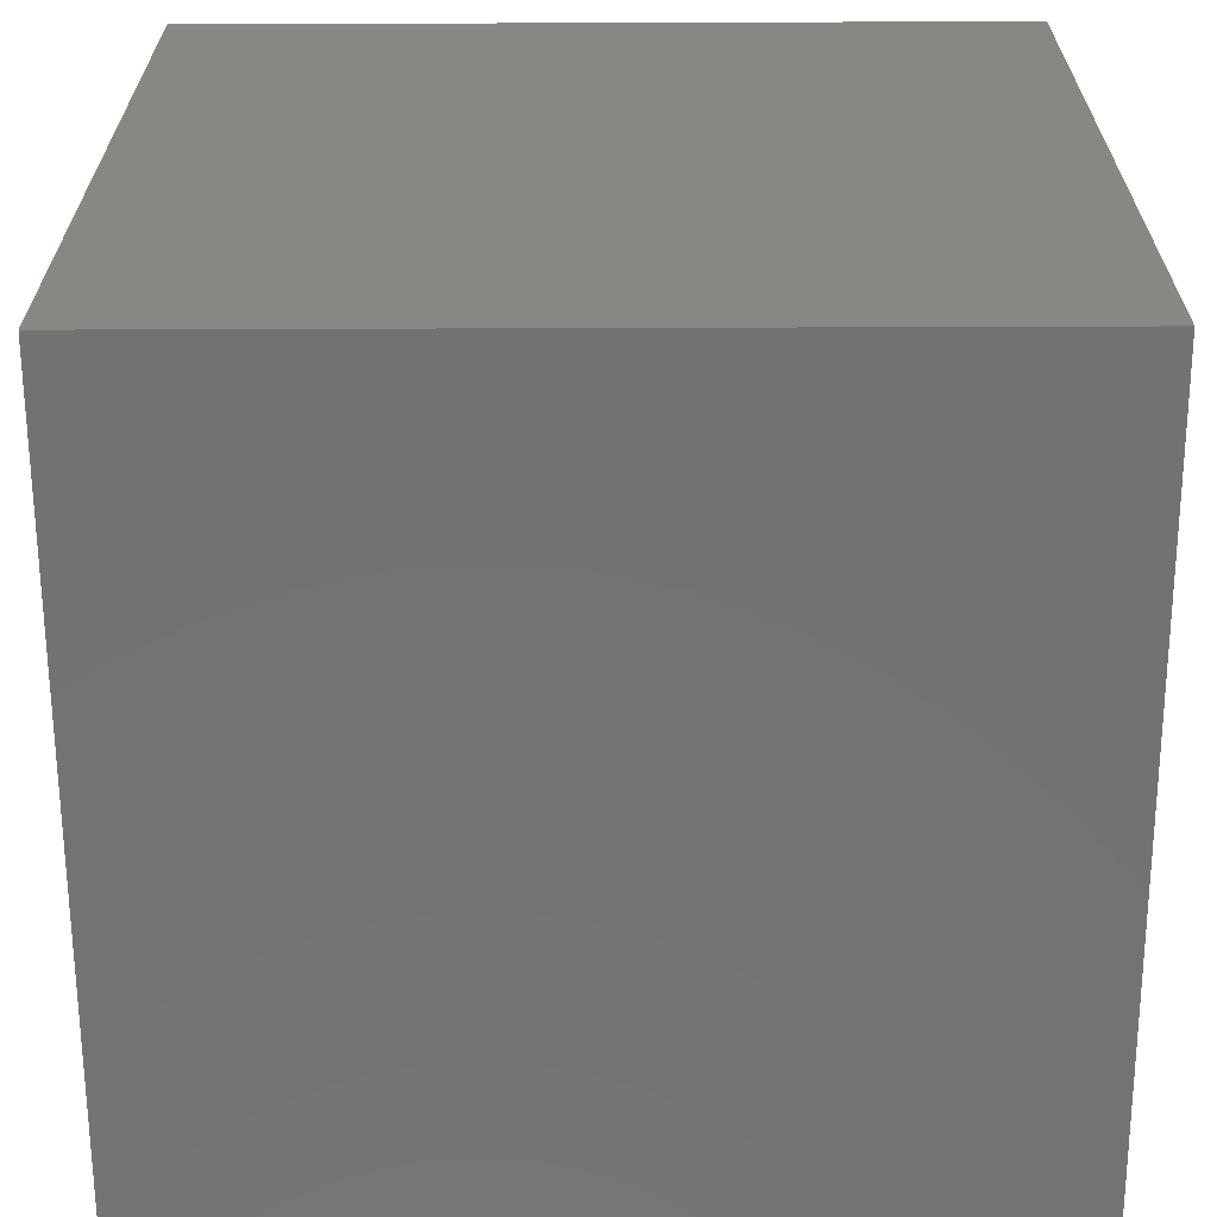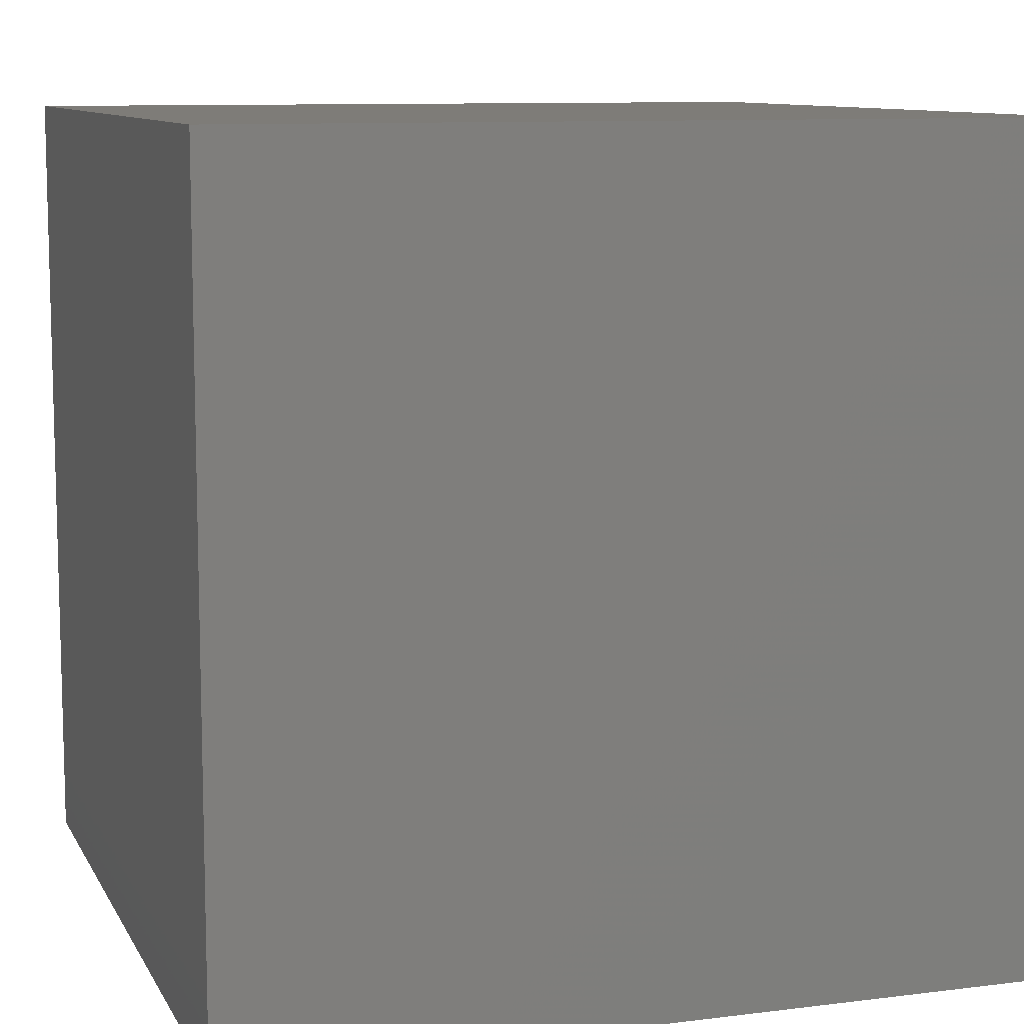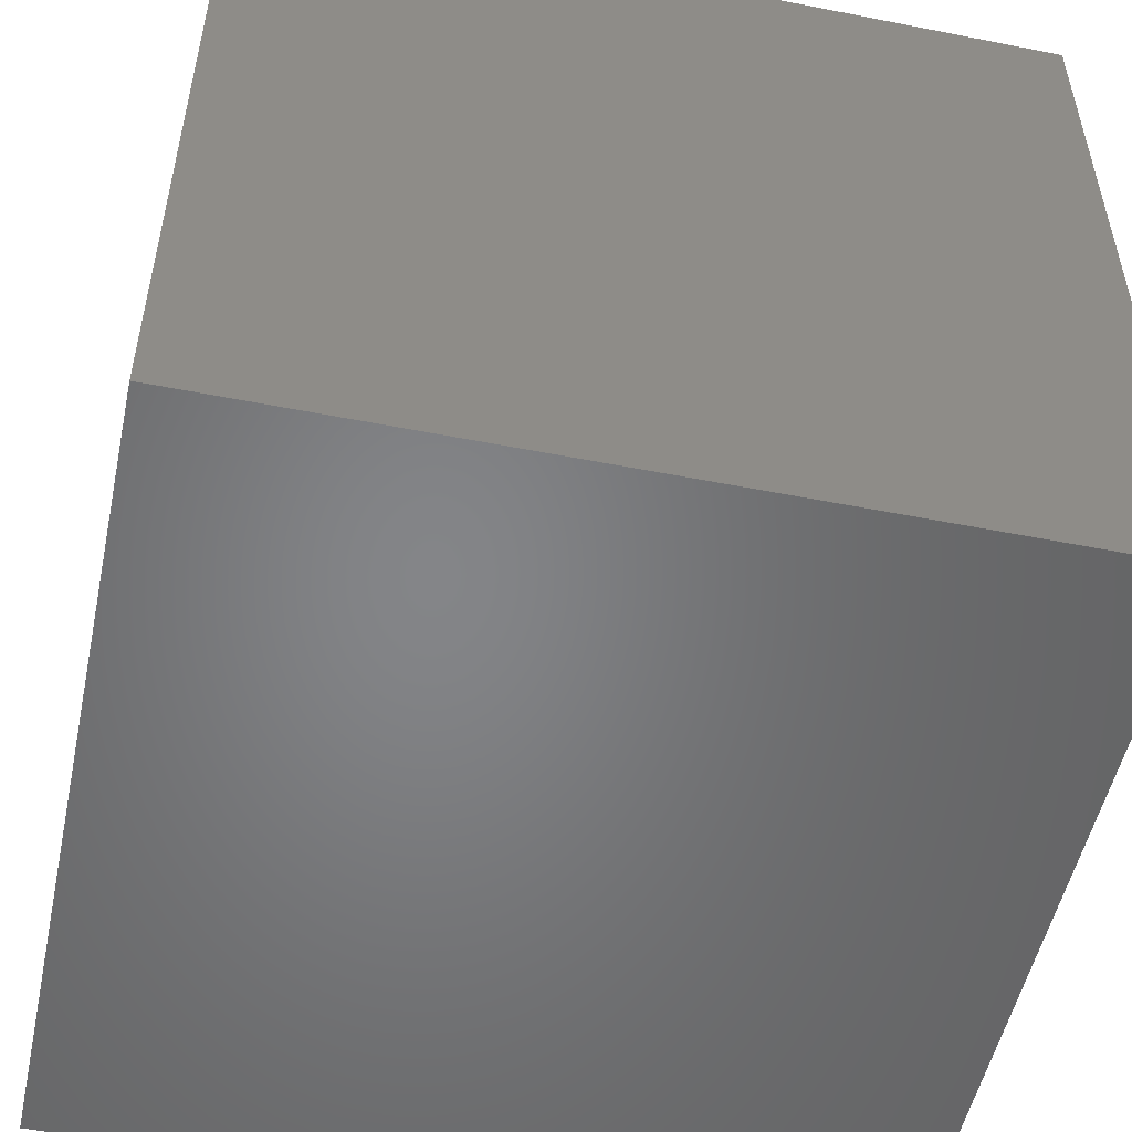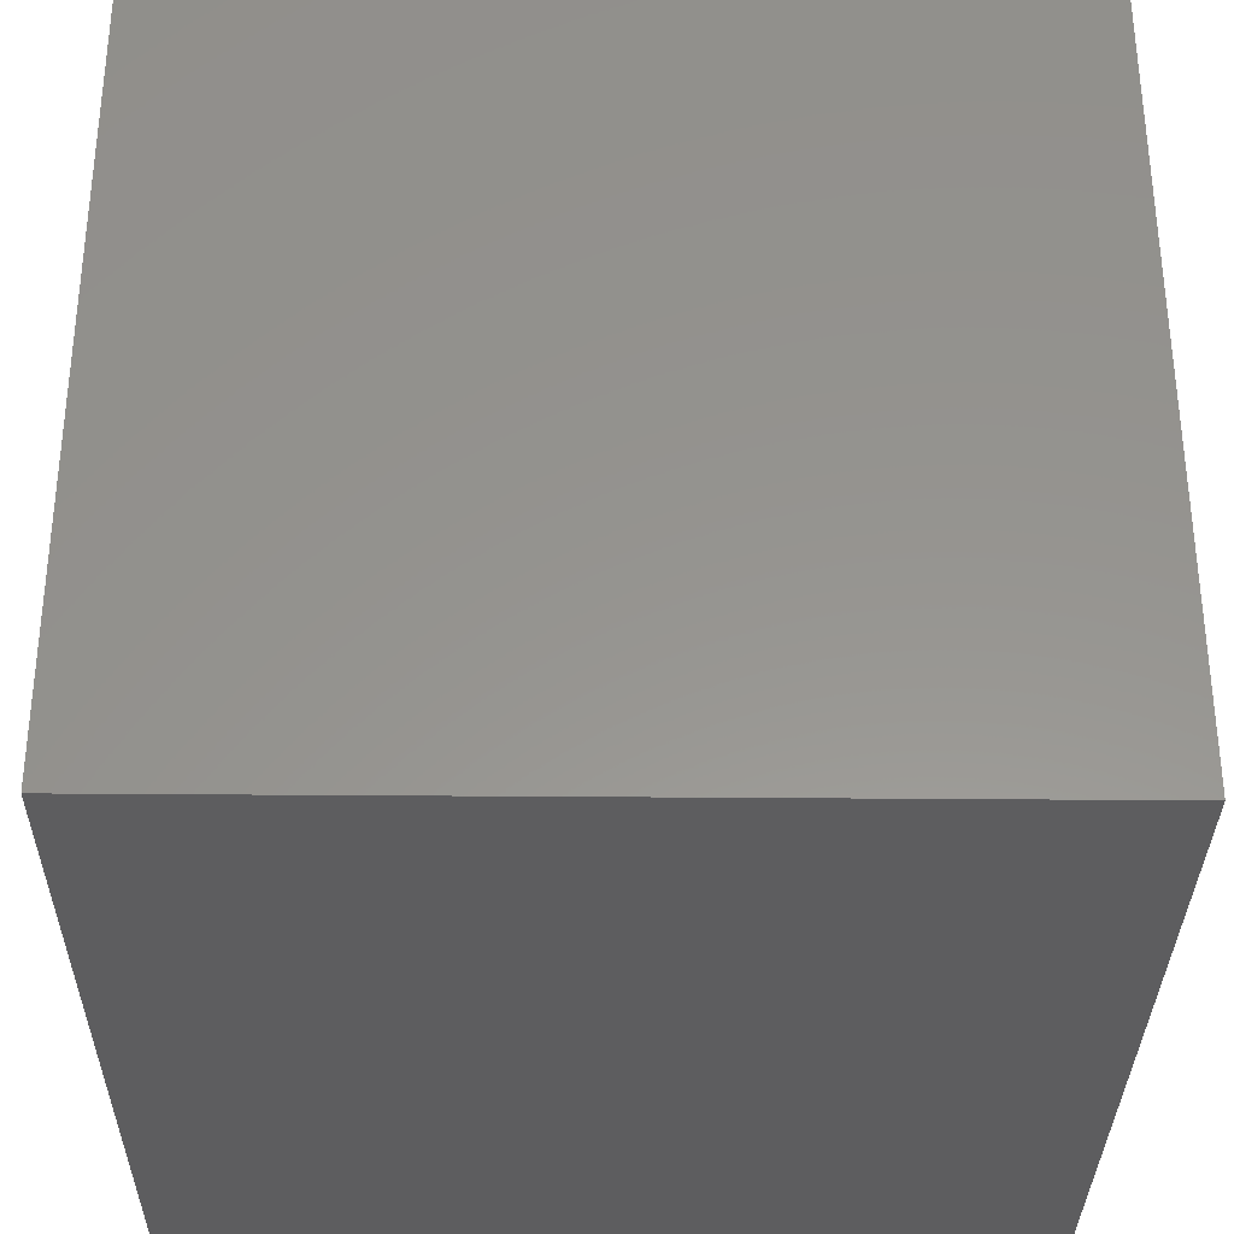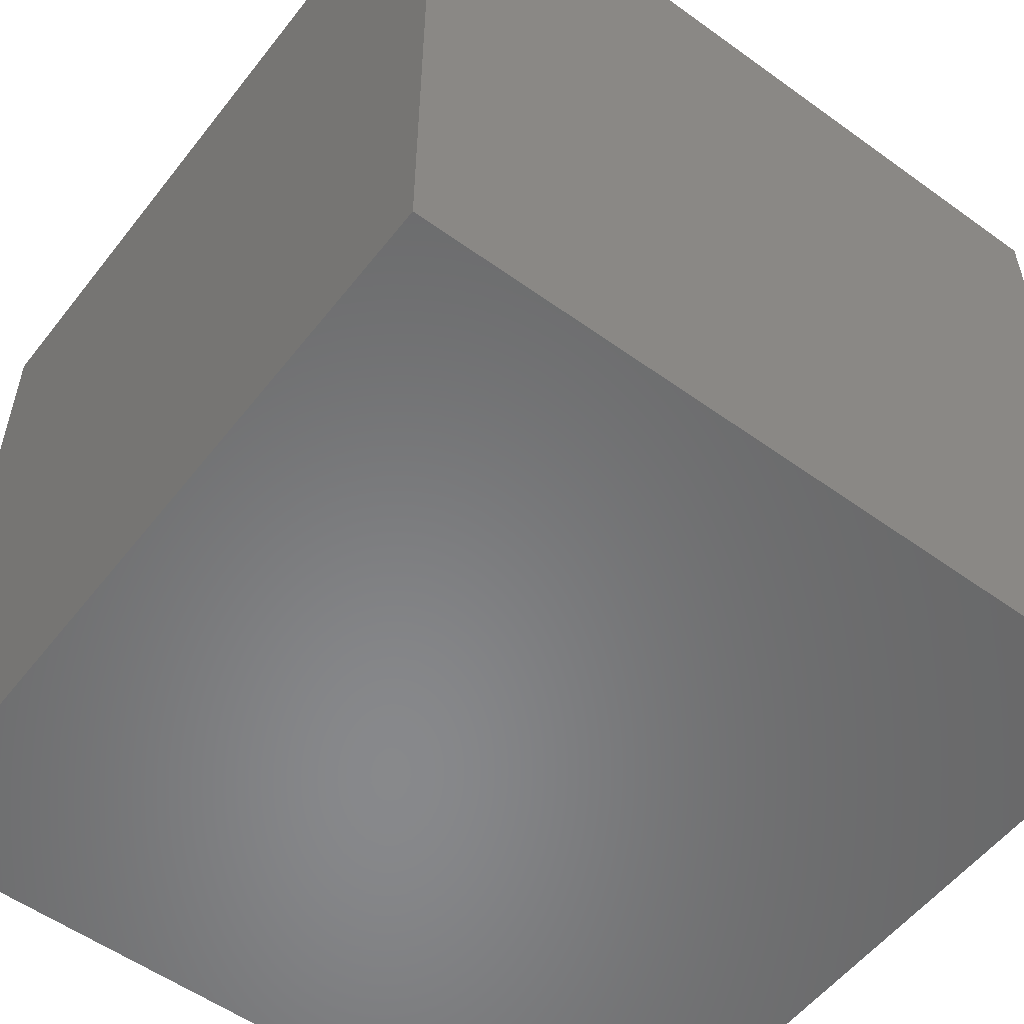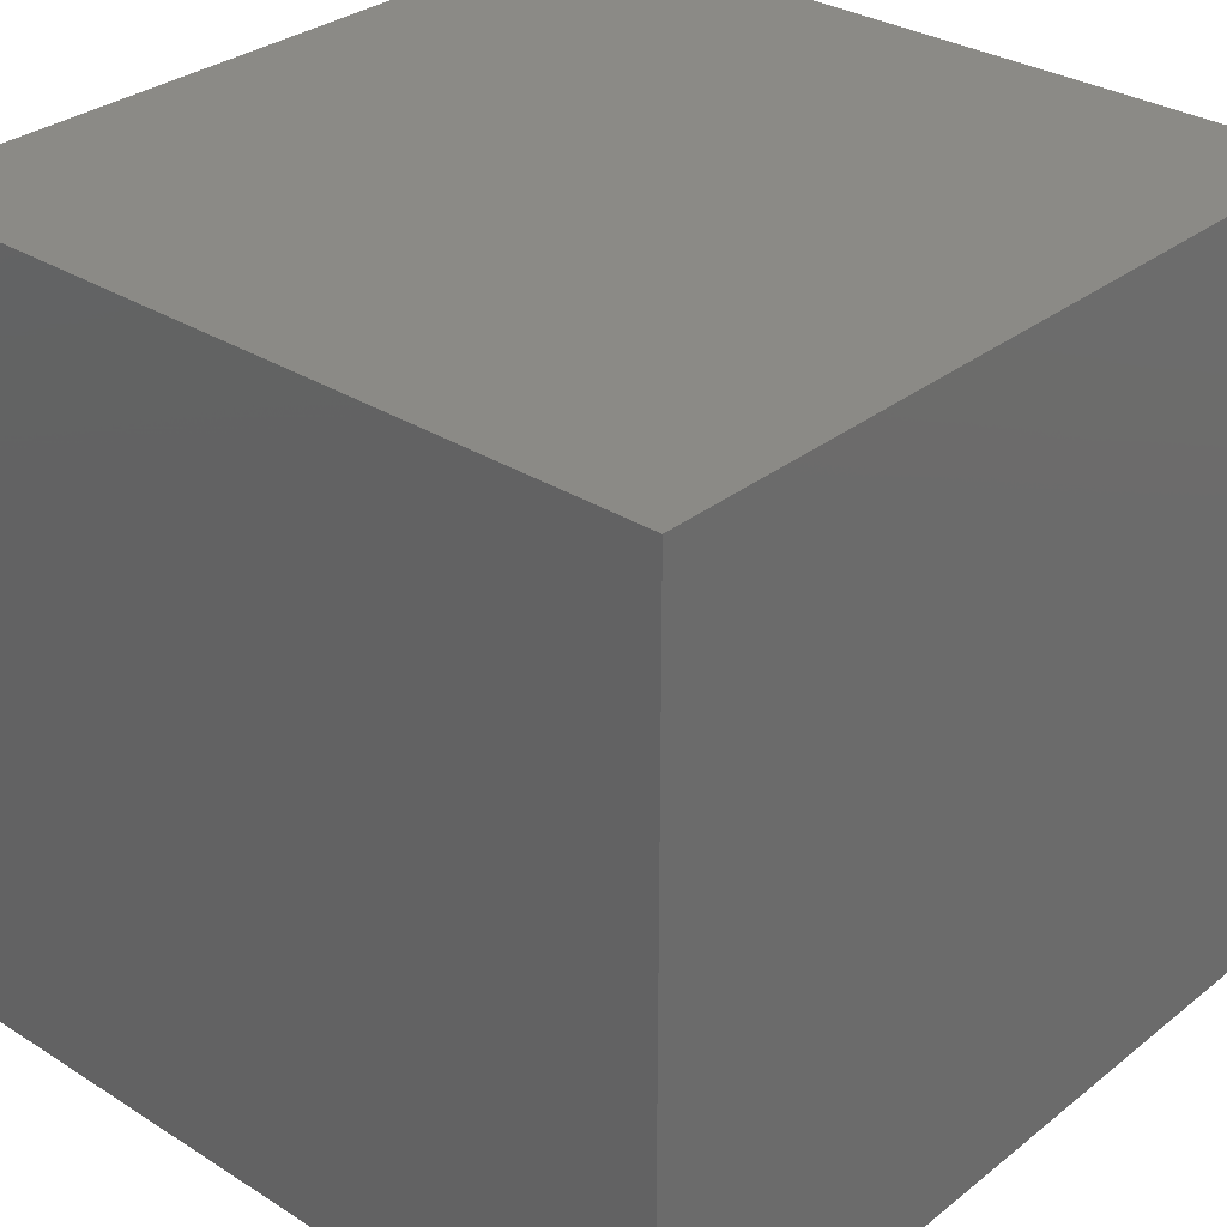
<metadata>
{"format":"stl","ext":"stl","renderer":"f3d","projection":"perspective","resolution":1024,"background":"white","views":[{"elev":-64.7,"azim":-179.8,"up":"+Y"},{"elev":9.8,"azim":162.0,"up":"+Z"},{"elev":-52.3,"azim":-12.0,"up":"+Z"},{"elev":-32.8,"azim":89.3,"up":"+Z"},{"elev":-55.0,"azim":142.7,"up":"+Z"},{"elev":31.2,"azim":-138.1,"up":"+Z"}]}
</metadata>
<code>
# stl→obj: 8 verts, 12 faces
v 1 1 -1
v 1 -1 -1
v -1 -1 -1
v -1 1 -1
v 1 1 1
v -1 1 1
v -1 -1 1
v 1 -1 1
f 1 2 3
f 3 4 1
f 5 6 7
f 7 8 5
f 1 5 8
f 8 2 1
f 2 8 7
f 7 3 2
f 3 7 6
f 6 4 3
f 5 1 4
f 4 6 5

</code>
